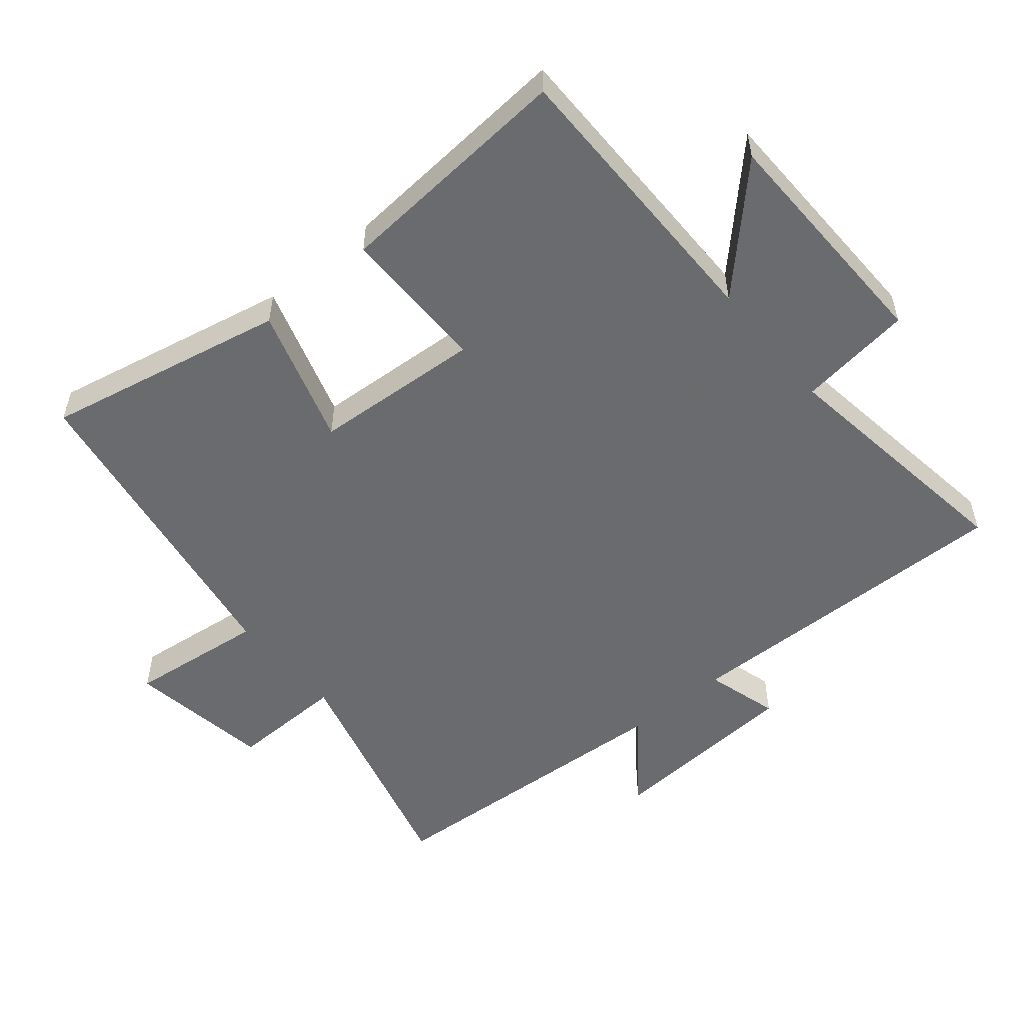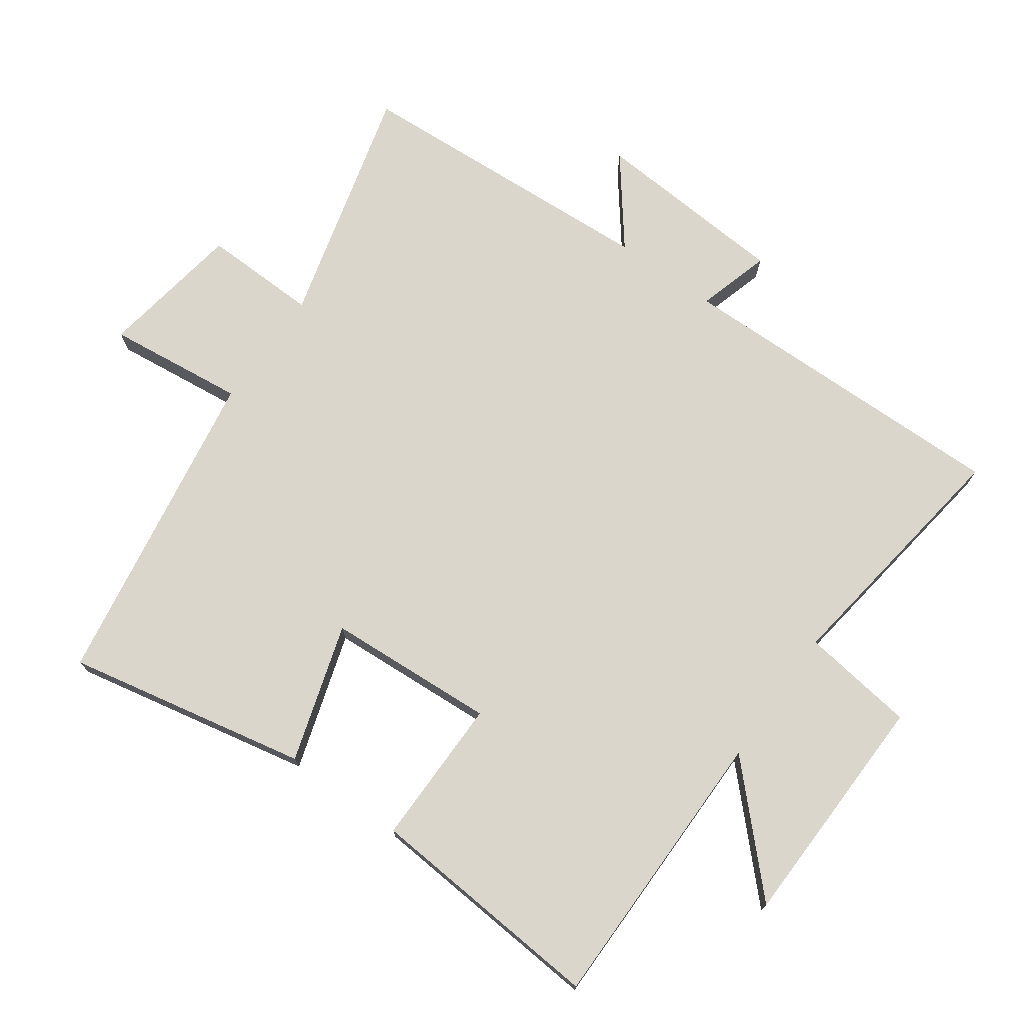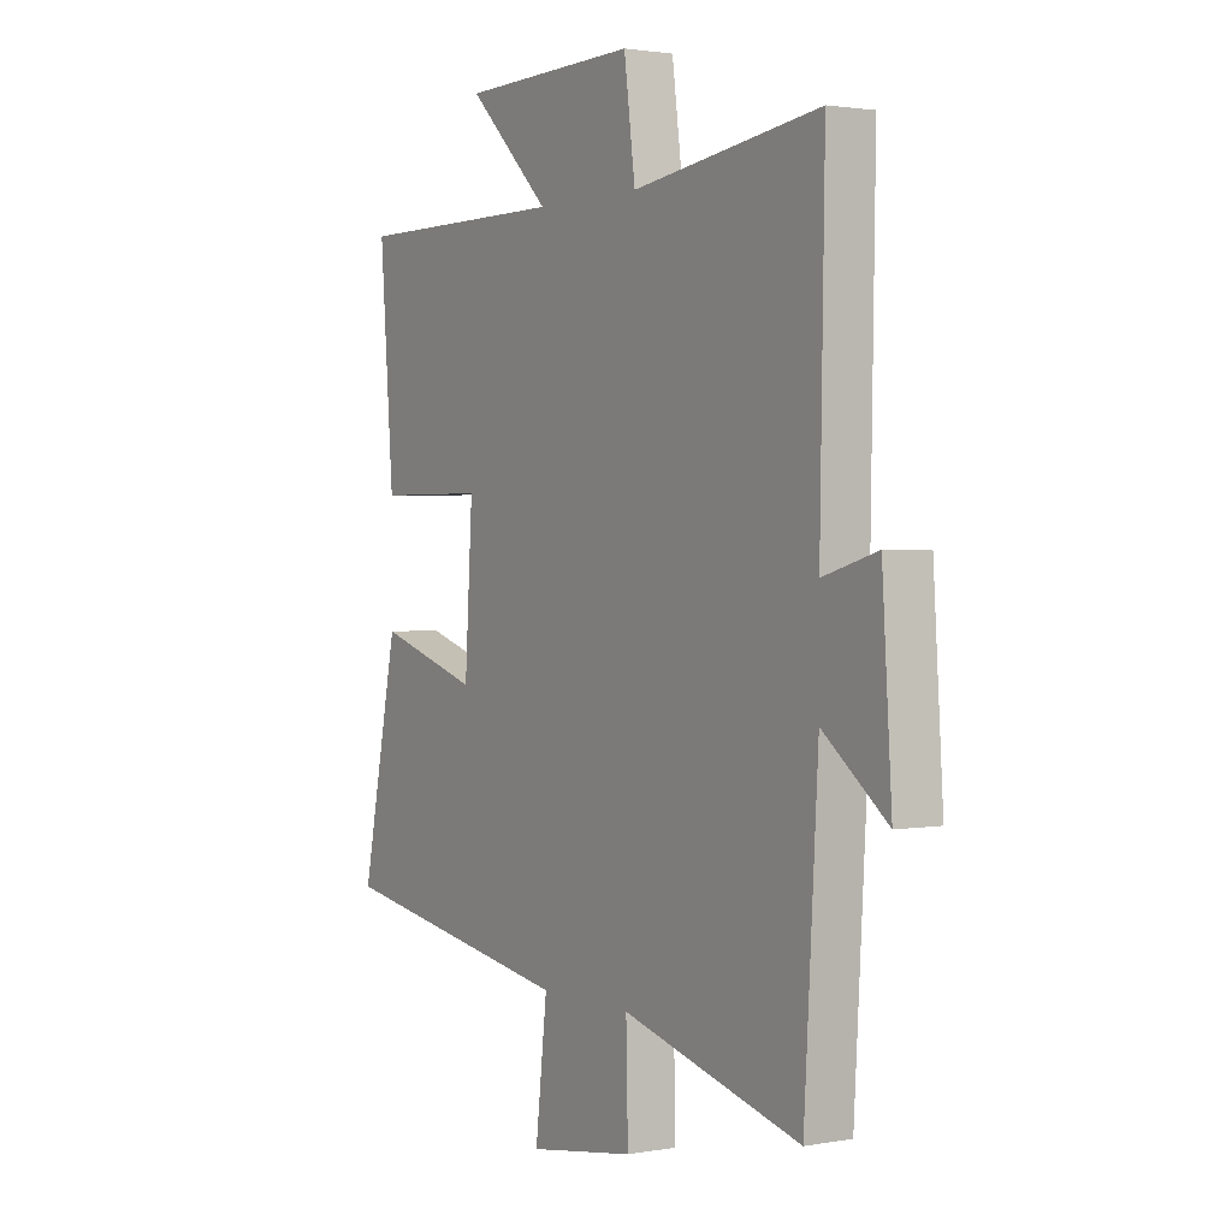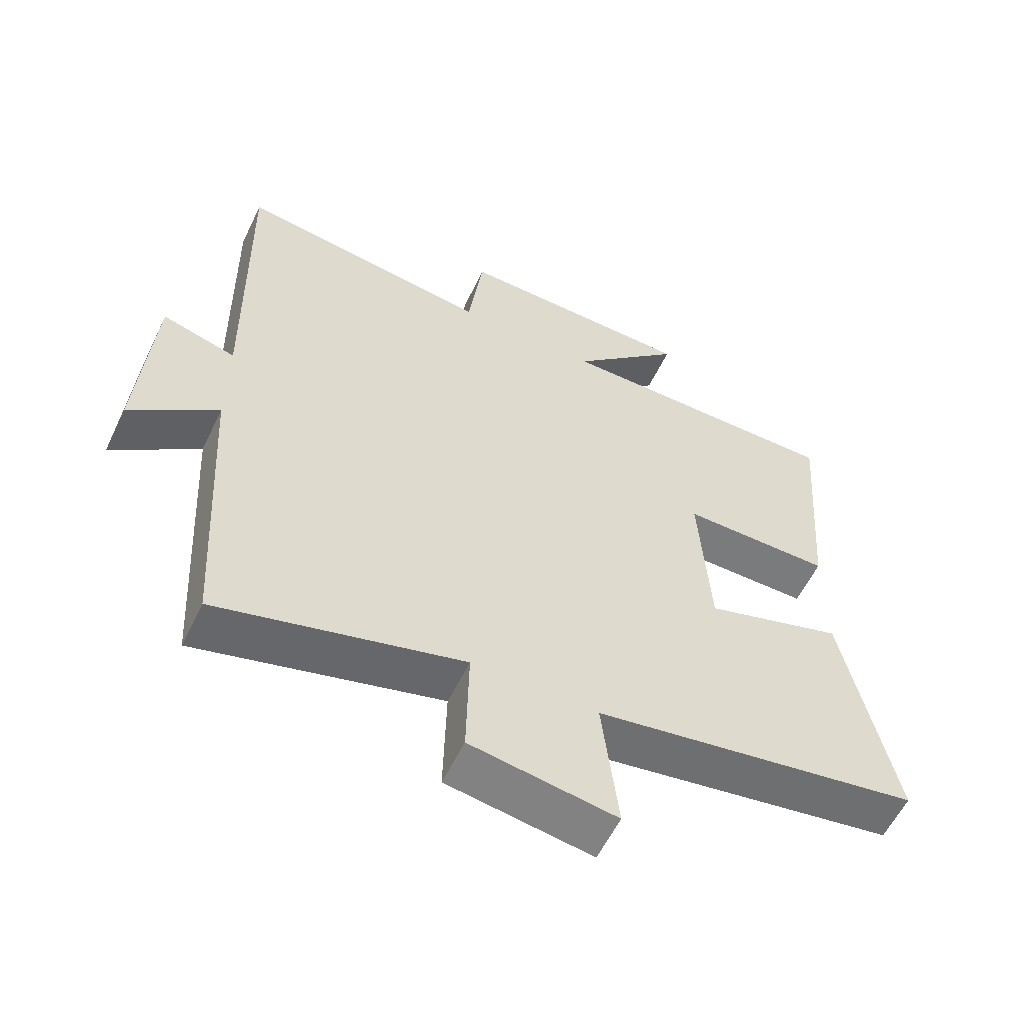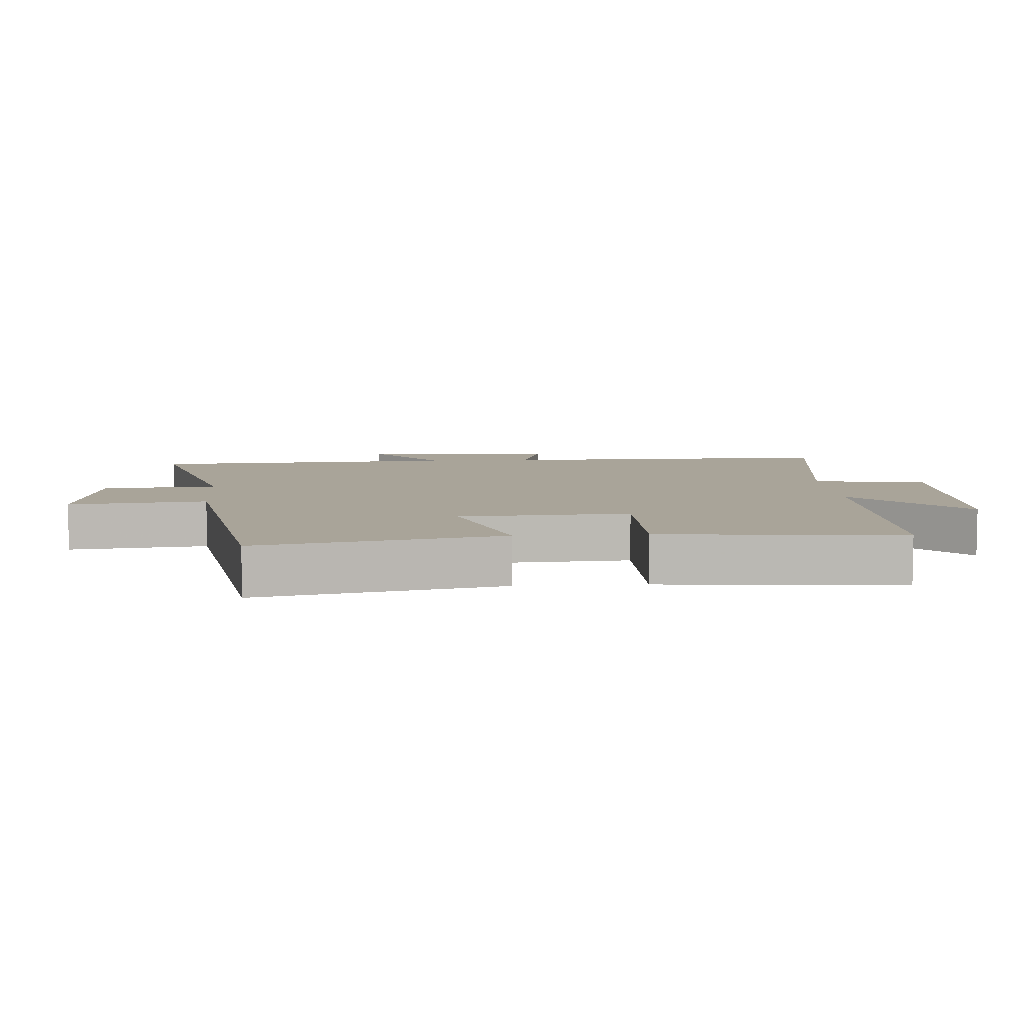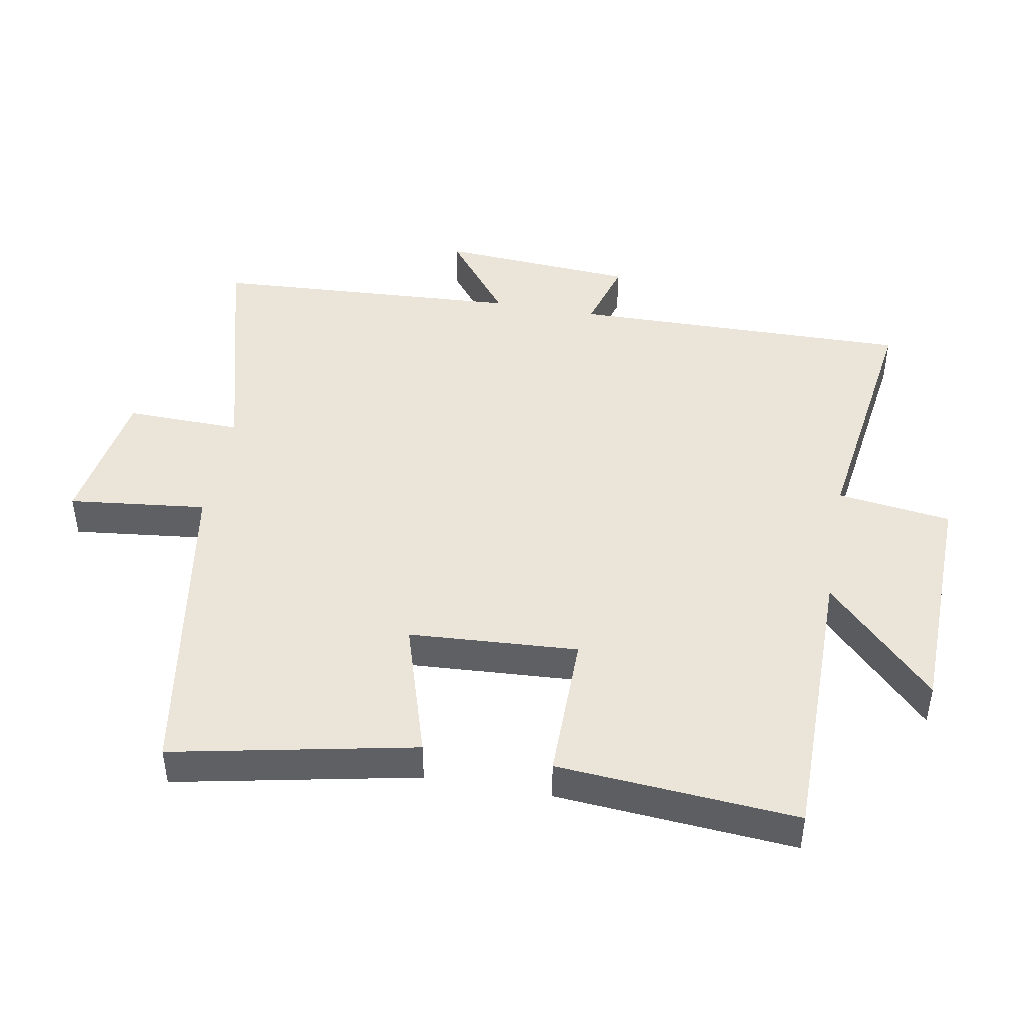
<metadata>
{"format":"obj","ext":"obj","renderer":"f3d","projection":"perspective","resolution":1024,"background":"white","views":[{"elev":-53.3,"azim":-50.3,"up":"+Y"},{"elev":73.8,"azim":-54.3,"up":"+Y"},{"elev":1.8,"azim":57.5,"up":"+Z"},{"elev":-58.3,"azim":154.3,"up":"+Z"},{"elev":7.3,"azim":-93.8,"up":"+Y"},{"elev":45.1,"azim":-79.7,"up":"+Y"}]}
</metadata>
<code>
v -0.528 0.07 0.5
v -0.091 0.07 0.5
v -0.26 0.07 0.665
v 0.102 0.07 0.673
v 0.125 0.07 0.5
v 0.509 0.07 0.554
v 0.5 0.07 0.037
v 0.611 0.07 0.069
v 0.631 0.07 -0.229
v 0.5 0.07 -0.127
v 0.472 0.07 -0.598
v 0.106 0.07 -0.5
v 0.11 0.07 -0.675
v -0.108 0.07 -0.709
v -0.084 0.07 -0.5
v -0.575 0.07 -0.419
v -0.5 0.07 -0.053
v -0.291 0.07 -0.118
v -0.275 0.07 0.138
v -0.5 0.07 0.137
v -0.528 0 0.5
v -0.091 0 0.5
v -0.26 0 0.665
v 0.102 0 0.673
v 0.125 0 0.5
v 0.509 0 0.554
v 0.5 0 0.037
v 0.611 0 0.069
v 0.631 0 -0.229
v 0.5 0 -0.127
v 0.472 0 -0.598
v 0.106 0 -0.5
v 0.11 0 -0.675
v -0.108 0 -0.709
v -0.084 0 -0.5
v -0.575 0 -0.419
v -0.5 0 -0.053
v -0.291 0 -0.118
v -0.275 0 0.138
v -0.5 0 0.137
f 19 20 1 2
f 18 19 2
f 15 16 17 18
f 15 18 2
f 12 13 14 15
f 12 15 2
f 10 11 12 2
f 7 8 9 10
f 7 10 2
f 5 6 7
f 5 7 2 3
f 3 4 5
f 22 21 40 39
f 22 39 38
f 38 37 36 35
f 22 38 35
f 35 34 33 32
f 22 35 32
f 22 32 31 30
f 30 29 28 27
f 22 30 27
f 27 26 25
f 23 22 27 25
f 25 24 23
f 1 21 22 2
f 2 22 23 3
f 3 23 24 4
f 4 24 25 5
f 5 25 26 6
f 6 26 27 7
f 7 27 28 8
f 8 28 29 9
f 9 29 30 10
f 10 30 31 11
f 11 31 32 12
f 12 32 33 13
f 13 33 34 14
f 14 34 35 15
f 15 35 36 16
f 16 36 37 17
f 17 37 38 18
f 18 38 39 19
f 19 39 40 20
f 20 40 21 1

</code>
